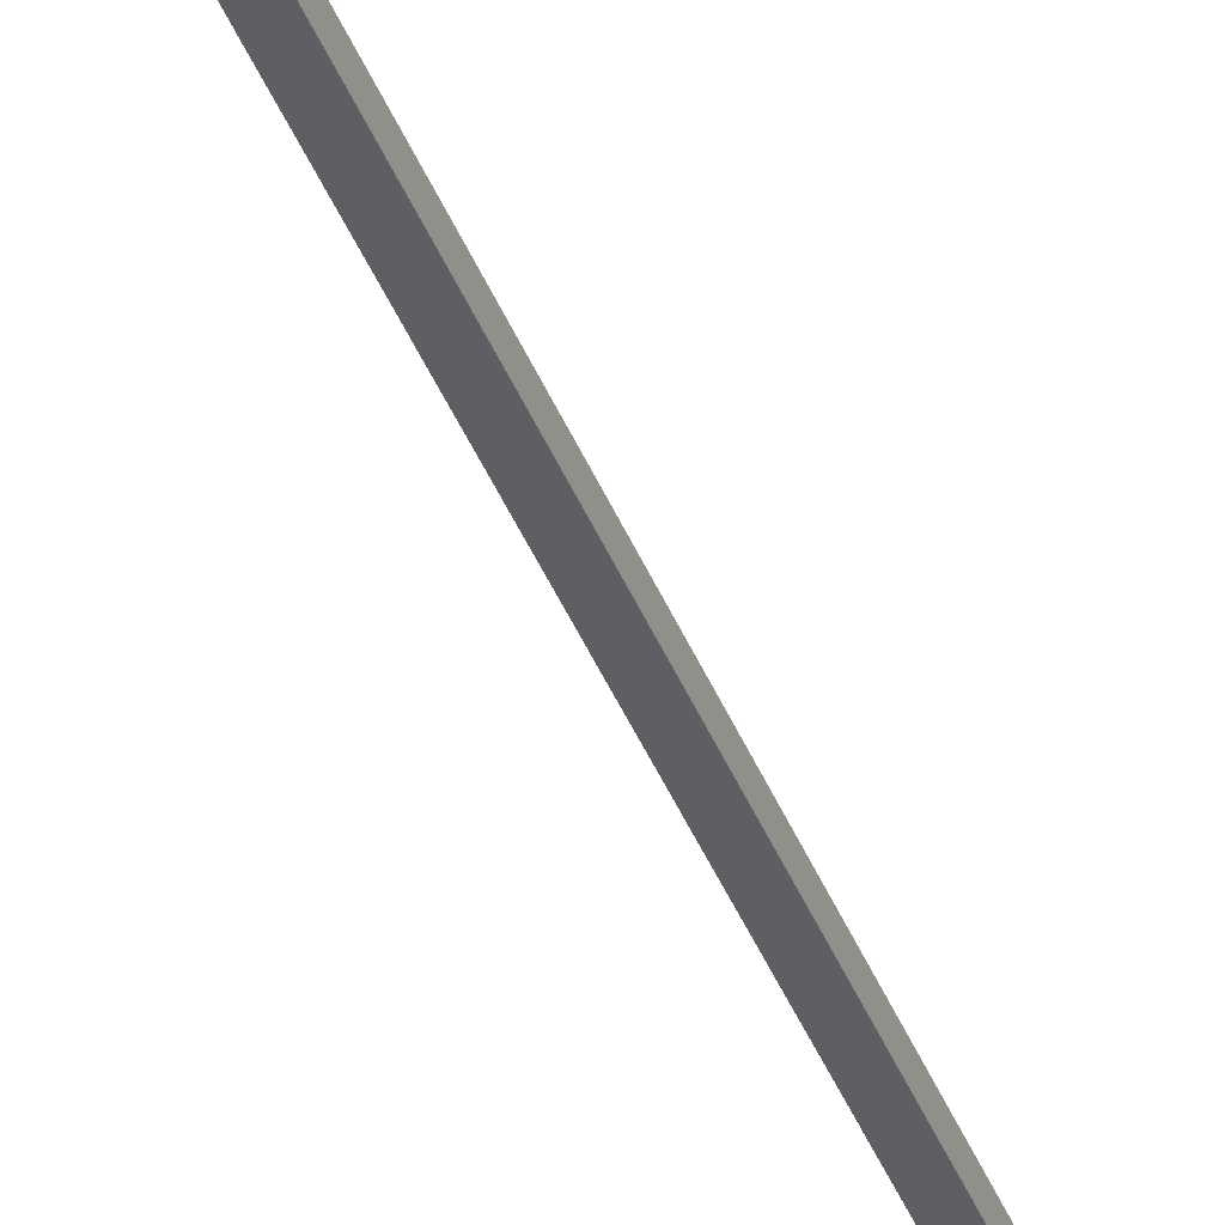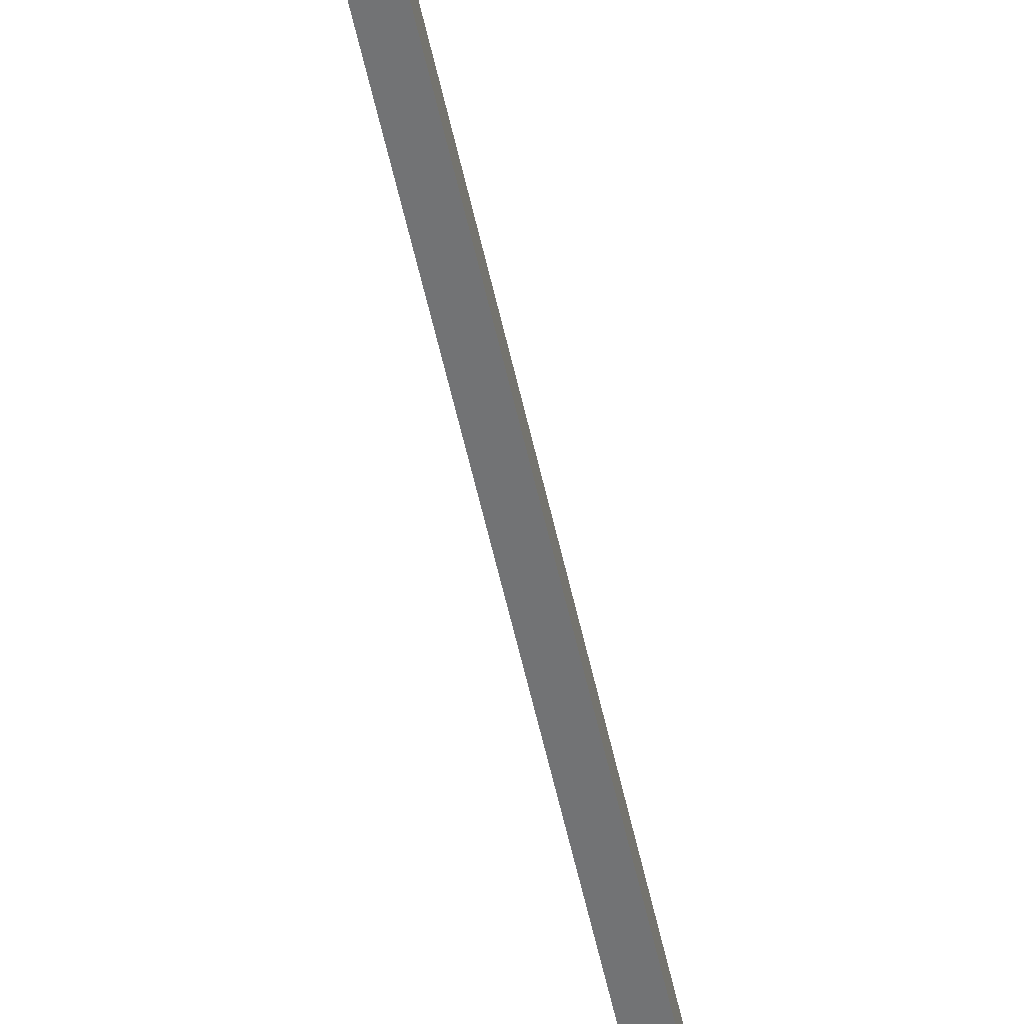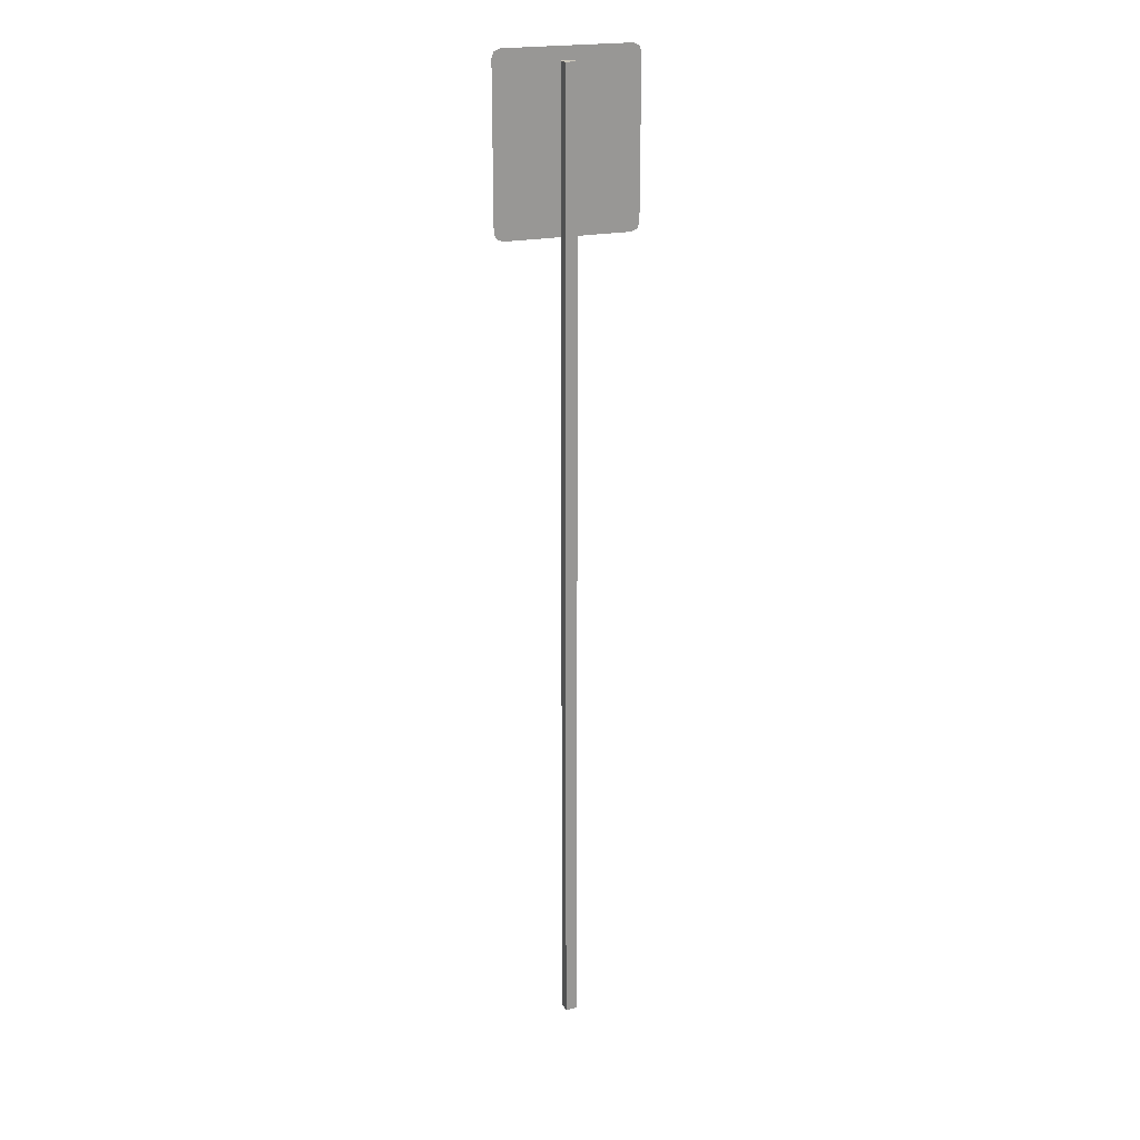
<metadata>
{"format":"obj","ext":"obj","renderer":"f3d","projection":"perspective","resolution":1024,"background":"white","views":[{"elev":-41.1,"azim":20.4,"up":"+Y"},{"elev":-55.8,"azim":12.2,"up":"+Y"},{"elev":21.1,"azim":158.9,"up":"+Z"}]}
</metadata>
<code>
v  -0.0261 -0.02762 2.842
v  0.0374 -0.02762 2.842
v  0.0374 0.03589 2.842
v  -0.0261 0.03589 2.842
v  -0.0261 -0.02762 -2.381
v  0.0374 -0.02762 -2.381
v  0.0374 0.03589 -2.381
v  -0.0261 0.03589 -2.381
v  -0.3793 -0.0296 2.867
v  -0.3664 -0.0296 2.897
v  -0.3352 -0.0296 2.909
v  0.3371 -0.0296 2.909
v  0.3683 -0.0296 2.897
v  0.3812 -0.0296 2.867
v  -0.3793 -0.0296 2.042
v  -0.3664 -0.0296 2.012
v  -0.3352 -0.0296 2
v  0.3371 -0.0296 2
v  0.3812 -0.0296 2.042
v  0.3683 -0.0296 2.012
v  0.3371 -0.0325 2
v  0.3683 -0.0325 2.012
v  0.3812 -0.0325 2.042
v  0.3812 -0.0325 2.867
v  -0.3352 -0.0325 2.909
v  -0.3664 -0.0325 2.897
v  -0.3793 -0.0325 2.867
v  0.3371 -0.0325 2.909
v  0.3683 -0.0325 2.897
v  -0.3793 -0.0325 2.042
v  -0.3664 -0.0325 2.012
v  -0.3352 -0.0325 2
g Sign_30_MPH_30_36
f 3 4 1
f 1 2 3
f 2 1 5
f 5 6 2
f 3 2 6
f 6 7 3
f 4 3 7
f 7 8 4
f 1 4 8
f 8 5 1
f 11 12 9
f 9 10 11
f 13 14 9
f 9 12 13
f 14 16 15
f 15 9 14
f 14 18 17
f 17 16 14
f 19 20 18
f 18 14 19
f 23 24 21
f 21 22 23
f 27 28 25
f 25 26 27
f 27 24 29
f 29 28 27
f 30 31 24
f 24 27 30
f 32 21 24
f 24 31 32

</code>
